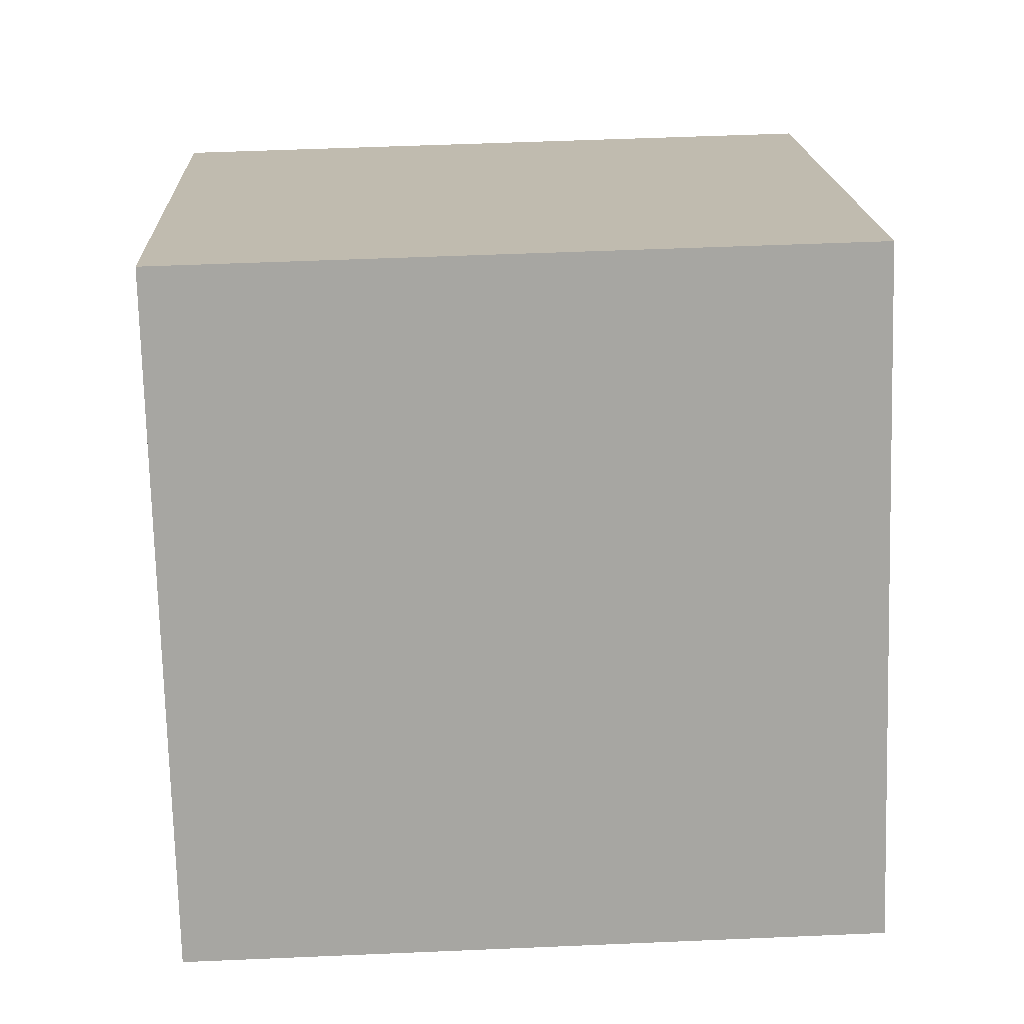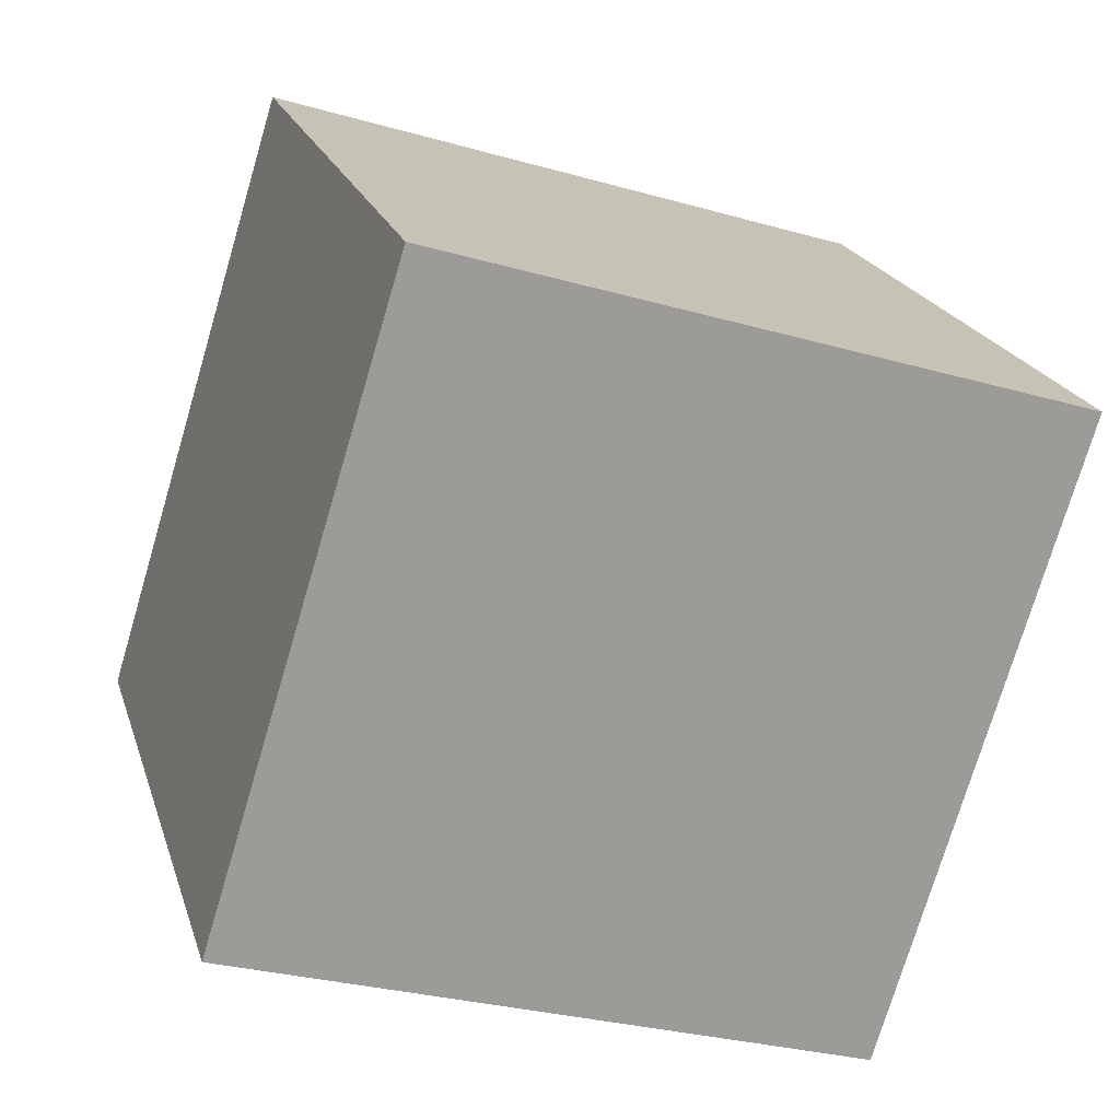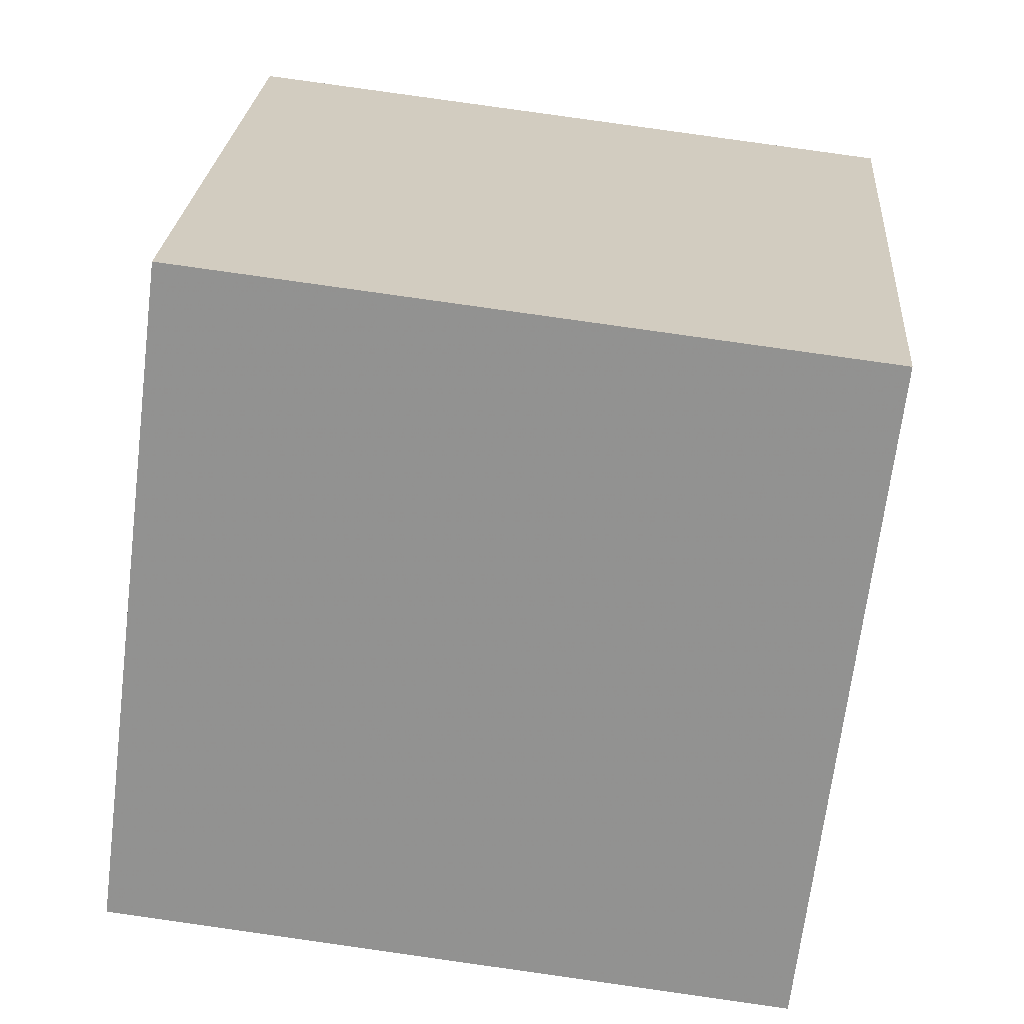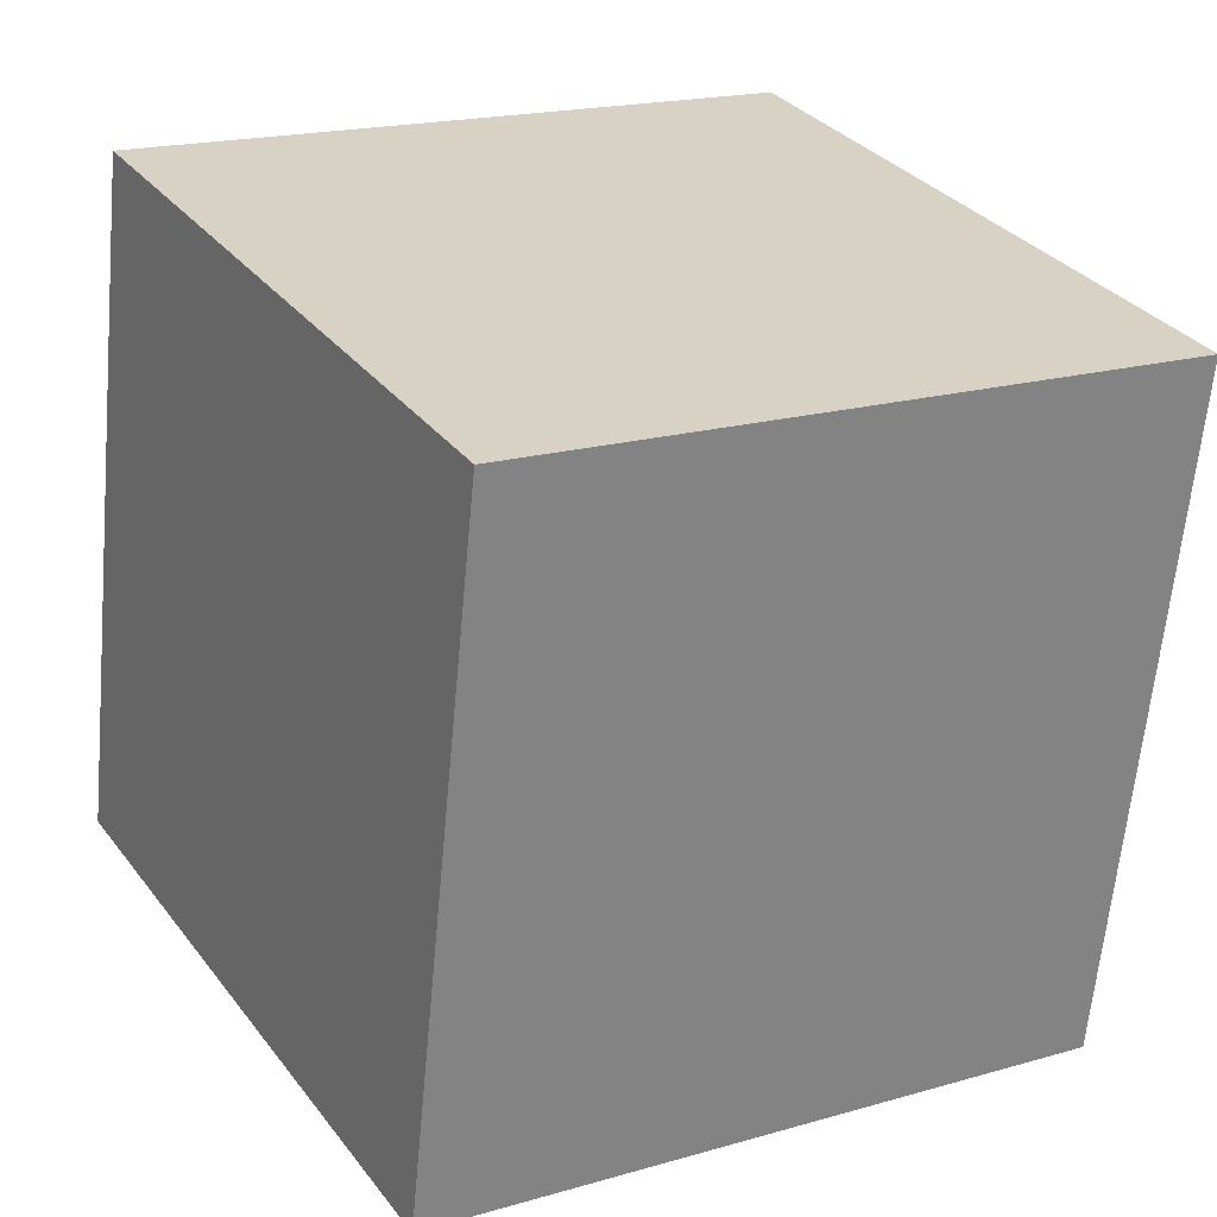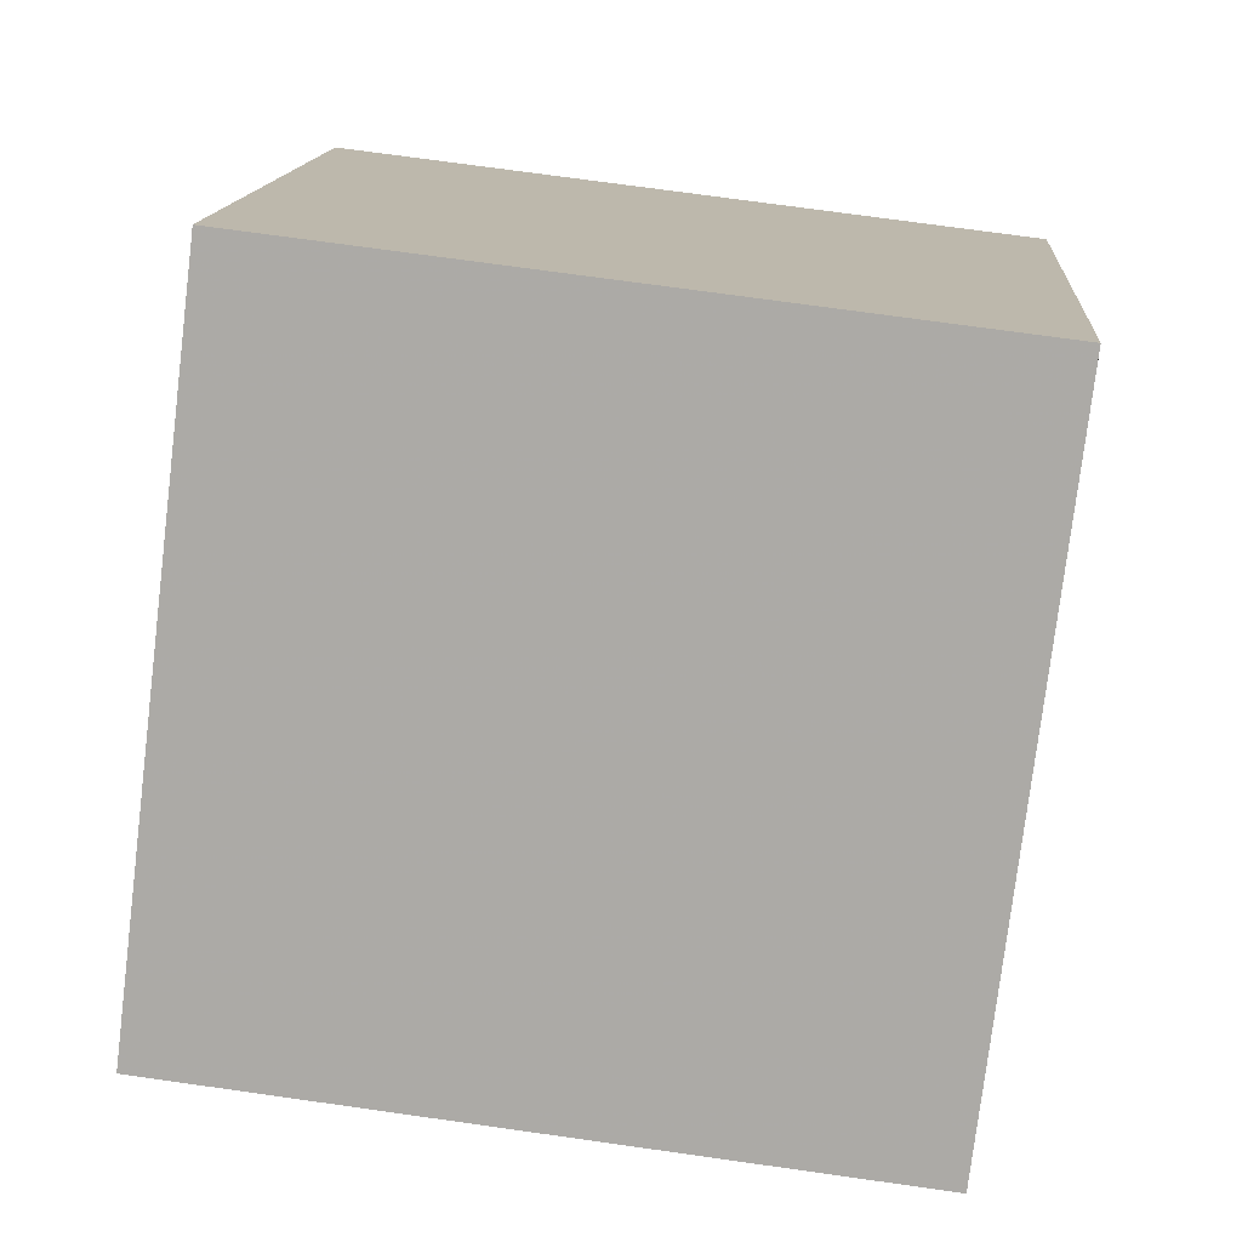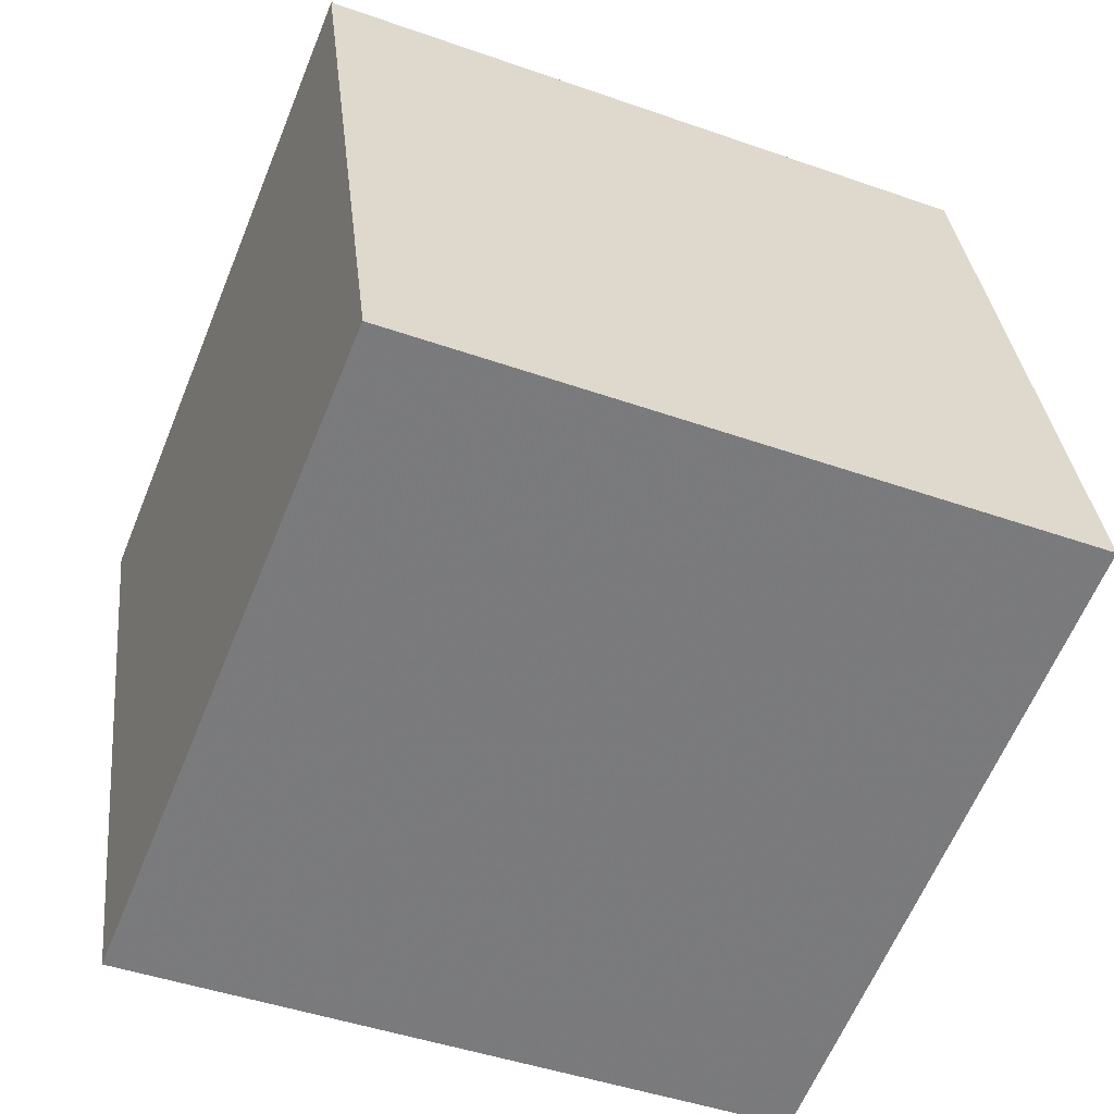
<metadata>
{"format":"obj","ext":"obj","renderer":"f3d","projection":"perspective","resolution":1024,"background":"white","views":[{"elev":23.1,"azim":-15.9,"up":"+Y"},{"elev":-67.2,"azim":-17.0,"up":"+Z"},{"elev":24.5,"azim":80.5,"up":"+Y"},{"elev":31.5,"azim":46.9,"up":"+Y"},{"elev":14.5,"azim":80.5,"up":"+Y"},{"elev":-61.6,"azim":-125.4,"up":"+Y"}]}
</metadata>
<code>
v -2.313 -6.384 -11.18
v -4.658 -5.193 -1.528
v -2.248 3.542 -12.39
v -4.593 4.733 -2.738
v 7.408 -6.163 -8.84
v 5.063 -4.972 0.8081
v 7.473 3.763 -10.05
v 5.127 4.955 -0.4019
f 2 4 1
f 5 2 1
f 1 4 3
f 3 5 1
f 2 8 4
f 6 2 5
f 6 8 2
f 4 8 3
f 7 5 3
f 3 8 7
f 7 6 5
f 8 6 7

</code>
